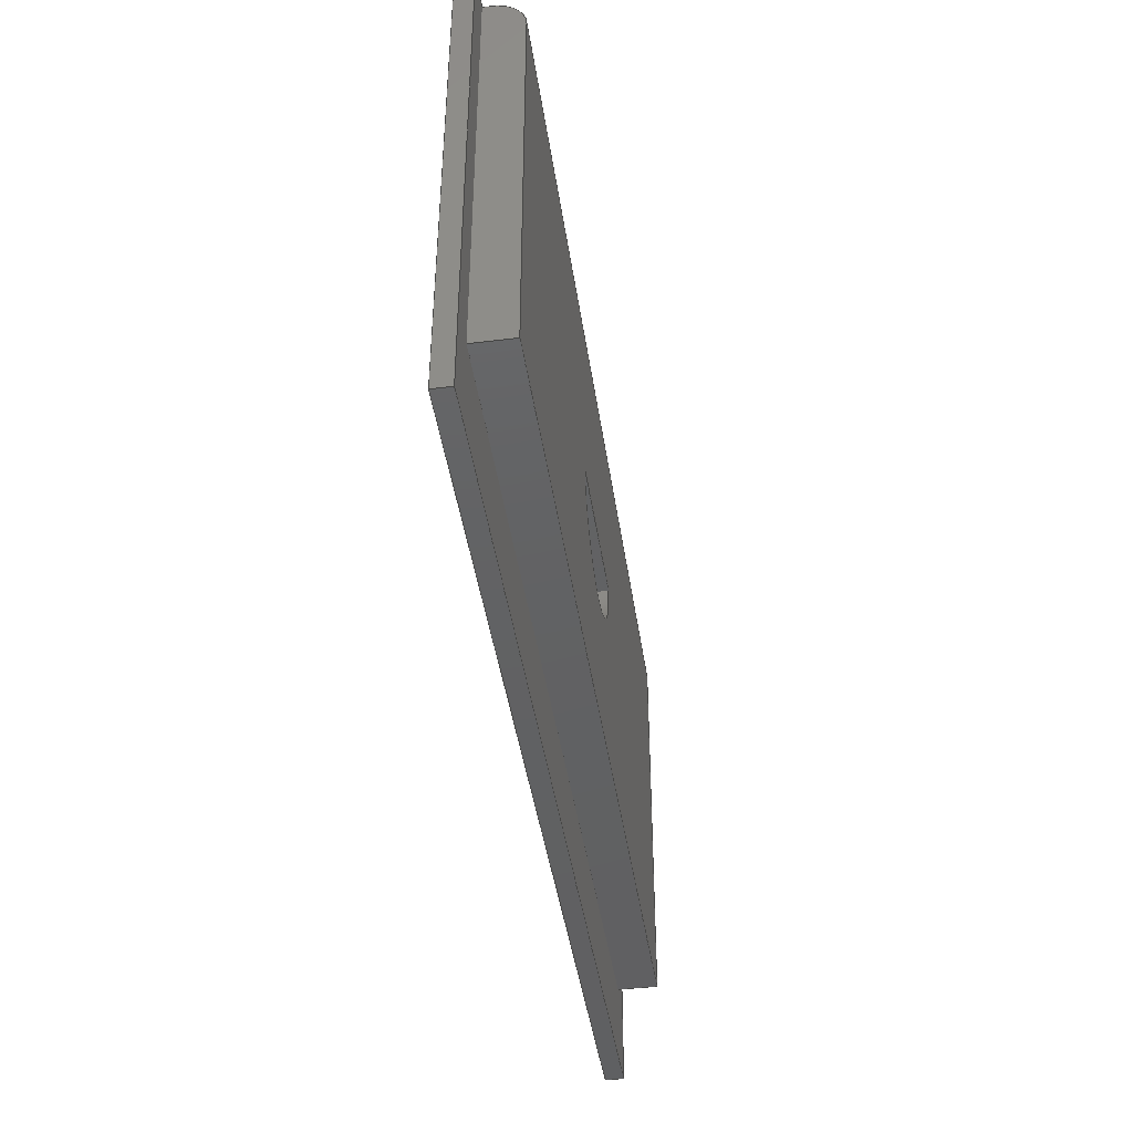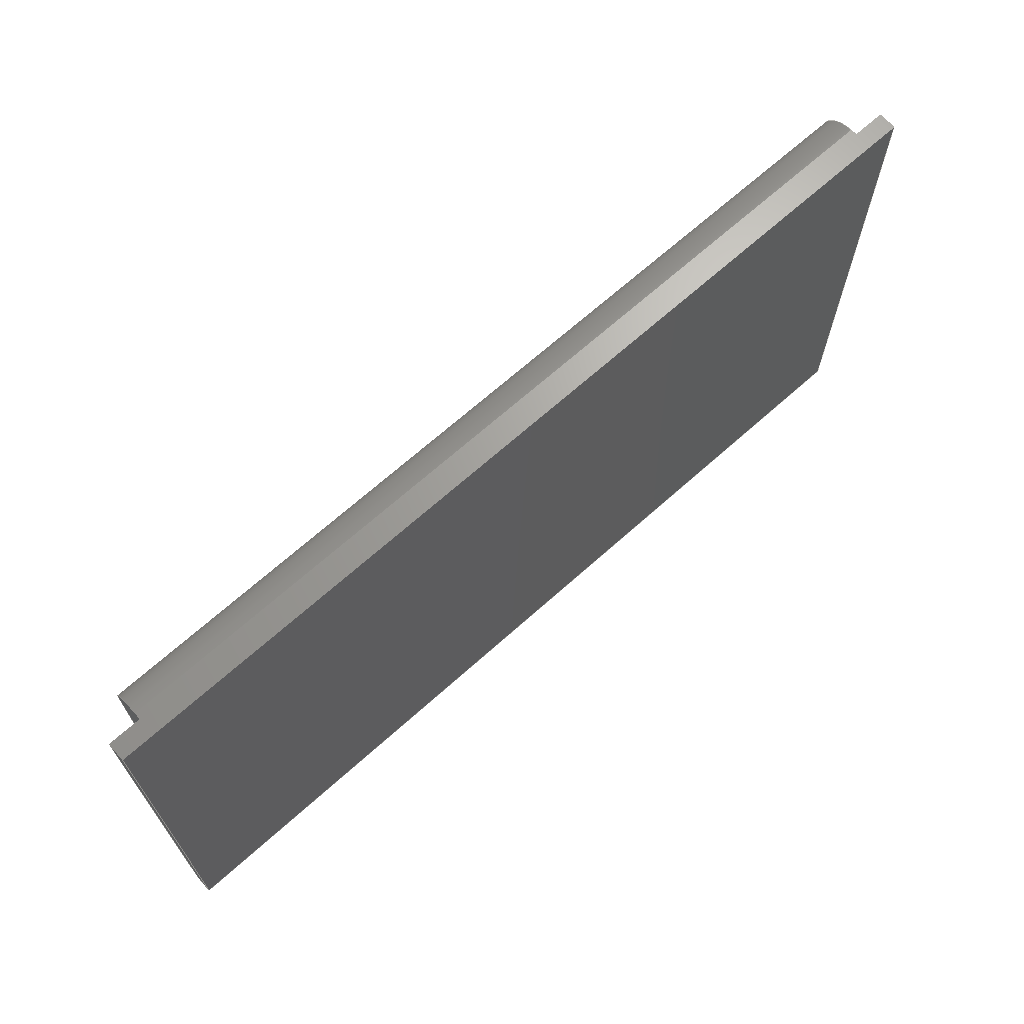
<metadata>
{"format":"step","ext":"step","renderer":"f3d","projection":"perspective","resolution":1024,"background":"white","views":[{"elev":-43.4,"azim":98.3,"up":"+Z"},{"elev":67.6,"azim":-42.0,"up":"+Z"}]}
</metadata>
<code>
ISO-10303-21;
DATA;
#1=MECHANICAL_DESIGN_GEOMETRIC_PRESENTATION_REPRESENTATION('',(#4),#407);
#2=SHAPE_REPRESENTATION_RELATIONSHIP('SRR','None',#413,#3);
#3=ADVANCED_BREP_SHAPE_REPRESENTATION('',(#5),#406);
#4=STYLED_ITEM('',(#422),#5);
#5=MANIFOLD_SOLID_BREP('Body1',#247);
#6=FACE_BOUND('',#39,.T.);
#7=CIRCLE('',#251,5);
#8=CIRCLE('',#252,5);
#9=CIRCLE('',#255,2);
#10=CIRCLE('',#256,2);
#11=CYLINDRICAL_SURFACE('',#250,5);
#12=CYLINDRICAL_SURFACE('',#254,2);
#13=FACE_OUTER_BOUND('',#27,.T.);
#14=FACE_OUTER_BOUND('',#28,.T.);
#15=FACE_OUTER_BOUND('',#29,.T.);
#16=FACE_OUTER_BOUND('',#30,.T.);
#17=FACE_OUTER_BOUND('',#31,.T.);
#18=FACE_OUTER_BOUND('',#32,.T.);
#19=FACE_OUTER_BOUND('',#33,.T.);
#20=FACE_OUTER_BOUND('',#34,.T.);
#21=FACE_OUTER_BOUND('',#35,.T.);
#22=FACE_OUTER_BOUND('',#36,.T.);
#23=FACE_OUTER_BOUND('',#37,.T.);
#24=FACE_OUTER_BOUND('',#38,.T.);
#25=FACE_OUTER_BOUND('',#40,.T.);
#26=FACE_OUTER_BOUND('',#41,.T.);
#27=EDGE_LOOP('',(#155,#156,#157,#158));
#28=EDGE_LOOP('',(#159,#160,#161,#162));
#29=EDGE_LOOP('',(#163,#164));
#30=EDGE_LOOP('',(#165,#166,#167,#168));
#31=EDGE_LOOP('',(#169,#170,#171,#172,#173,#174,#175,#176));
#32=EDGE_LOOP('',(#177,#178,#179,#180,#181));
#33=EDGE_LOOP('',(#182,#183,#184,#185,#186,#187,#188,#189));
#34=EDGE_LOOP('',(#190,#191,#192,#193));
#35=EDGE_LOOP('',(#194,#195,#196,#197));
#36=EDGE_LOOP('',(#198,#199,#200,#201));
#37=EDGE_LOOP('',(#202,#203,#204,#205,#206));
#38=EDGE_LOOP('',(#207,#208,#209,#210));
#39=EDGE_LOOP('',(#211,#212));
#40=EDGE_LOOP('',(#213,#214,#215,#216));
#41=EDGE_LOOP('',(#217,#218,#219,#220));
#42=LINE('',#338,#71);
#43=LINE('',#340,#72);
#44=LINE('',#342,#73);
#45=LINE('',#343,#74);
#46=LINE('',#353,#75);
#47=LINE('',#356,#76);
#48=LINE('',#359,#77);
#49=LINE('',#361,#78);
#50=LINE('',#363,#79);
#51=LINE('',#365,#80);
#52=LINE('',#367,#81);
#53=LINE('',#369,#82);
#54=LINE('',#370,#83);
#55=LINE('',#373,#84);
#56=LINE('',#375,#85);
#57=LINE('',#376,#86);
#58=LINE('',#379,#87);
#59=LINE('',#381,#88);
#60=LINE('',#383,#89);
#61=LINE('',#384,#90);
#62=LINE('',#385,#91);
#63=LINE('',#388,#92);
#64=LINE('',#390,#93);
#65=LINE('',#391,#94);
#66=LINE('',#393,#95);
#67=LINE('',#396,#96);
#68=LINE('',#397,#97);
#69=LINE('',#399,#98);
#70=LINE('',#402,#99);
#71=VECTOR('',#271,10);
#72=VECTOR('',#272,10);
#73=VECTOR('',#273,10);
#74=VECTOR('',#274,10);
#75=VECTOR('',#287,10);
#76=VECTOR('',#290,10);
#77=VECTOR('',#293,10);
#78=VECTOR('',#294,10);
#79=VECTOR('',#295,10);
#80=VECTOR('',#296,10);
#81=VECTOR('',#297,10);
#82=VECTOR('',#298,10);
#83=VECTOR('',#299,10);
#84=VECTOR('',#302,10);
#85=VECTOR('',#303,10);
#86=VECTOR('',#304,10);
#87=VECTOR('',#307,10);
#88=VECTOR('',#308,10);
#89=VECTOR('',#309,10);
#90=VECTOR('',#310,10);
#91=VECTOR('',#311,10);
#92=VECTOR('',#314,10);
#93=VECTOR('',#315,10);
#94=VECTOR('',#316,10);
#95=VECTOR('',#319,10);
#96=VECTOR('',#322,10);
#97=VECTOR('',#323,10);
#98=VECTOR('',#326,10);
#99=VECTOR('',#331,10);
#100=VERTEX_POINT('',#336);
#101=VERTEX_POINT('',#337);
#102=VERTEX_POINT('',#339);
#103=VERTEX_POINT('',#341);
#104=VERTEX_POINT('',#349);
#105=VERTEX_POINT('',#350);
#106=VERTEX_POINT('',#352);
#107=VERTEX_POINT('',#354);
#108=VERTEX_POINT('',#358);
#109=VERTEX_POINT('',#360);
#110=VERTEX_POINT('',#362);
#111=VERTEX_POINT('',#364);
#112=VERTEX_POINT('',#366);
#113=VERTEX_POINT('',#368);
#114=VERTEX_POINT('',#372);
#115=VERTEX_POINT('',#374);
#116=VERTEX_POINT('',#378);
#117=VERTEX_POINT('',#380);
#118=VERTEX_POINT('',#382);
#119=VERTEX_POINT('',#387);
#120=VERTEX_POINT('',#389);
#121=VERTEX_POINT('',#395);
#122=EDGE_CURVE('',#100,#101,#42,.T.);
#123=EDGE_CURVE('',#100,#102,#43,.T.);
#124=EDGE_CURVE('',#102,#103,#44,.T.);
#125=EDGE_CURVE('',#101,#103,#45,.T.);
#126=EDGE_CURVE('',#101,#100,#7,.T.);
#127=EDGE_CURVE('',#103,#102,#8,.T.);
#128=EDGE_CURVE('',#104,#105,#9,.T.);
#129=EDGE_CURVE('',#105,#106,#46,.T.);
#130=EDGE_CURVE('',#106,#107,#10,.T.);
#131=EDGE_CURVE('',#107,#104,#47,.T.);
#132=EDGE_CURVE('',#107,#108,#48,.T.);
#133=EDGE_CURVE('',#108,#109,#49,.T.);
#134=EDGE_CURVE('',#110,#109,#50,.T.);
#135=EDGE_CURVE('',#111,#110,#51,.T.);
#136=EDGE_CURVE('',#111,#112,#52,.T.);
#137=EDGE_CURVE('',#112,#113,#53,.T.);
#138=EDGE_CURVE('',#113,#104,#54,.T.);
#139=EDGE_CURVE('',#114,#106,#55,.T.);
#140=EDGE_CURVE('',#114,#115,#56,.T.);
#141=EDGE_CURVE('',#108,#115,#57,.T.);
#142=EDGE_CURVE('',#116,#113,#58,.T.);
#143=EDGE_CURVE('',#117,#112,#59,.T.);
#144=EDGE_CURVE('',#118,#117,#60,.T.);
#145=EDGE_CURVE('',#109,#118,#61,.T.);
#146=EDGE_CURVE('',#115,#116,#62,.T.);
#147=EDGE_CURVE('',#119,#117,#63,.T.);
#148=EDGE_CURVE('',#120,#119,#64,.T.);
#149=EDGE_CURVE('',#120,#118,#65,.T.);
#150=EDGE_CURVE('',#119,#111,#66,.T.);
#151=EDGE_CURVE('',#121,#114,#67,.T.);
#152=EDGE_CURVE('',#121,#116,#68,.T.);
#153=EDGE_CURVE('',#105,#121,#69,.T.);
#154=EDGE_CURVE('',#110,#120,#70,.T.);
#155=ORIENTED_EDGE('',*,*,#122,.F.);
#156=ORIENTED_EDGE('',*,*,#123,.T.);
#157=ORIENTED_EDGE('',*,*,#124,.T.);
#158=ORIENTED_EDGE('',*,*,#125,.F.);
#159=ORIENTED_EDGE('',*,*,#126,.F.);
#160=ORIENTED_EDGE('',*,*,#125,.T.);
#161=ORIENTED_EDGE('',*,*,#127,.T.);
#162=ORIENTED_EDGE('',*,*,#123,.F.);
#163=ORIENTED_EDGE('',*,*,#127,.F.);
#164=ORIENTED_EDGE('',*,*,#124,.F.);
#165=ORIENTED_EDGE('',*,*,#128,.T.);
#166=ORIENTED_EDGE('',*,*,#129,.T.);
#167=ORIENTED_EDGE('',*,*,#130,.T.);
#168=ORIENTED_EDGE('',*,*,#131,.T.);
#169=ORIENTED_EDGE('',*,*,#131,.F.);
#170=ORIENTED_EDGE('',*,*,#132,.T.);
#171=ORIENTED_EDGE('',*,*,#133,.T.);
#172=ORIENTED_EDGE('',*,*,#134,.F.);
#173=ORIENTED_EDGE('',*,*,#135,.F.);
#174=ORIENTED_EDGE('',*,*,#136,.T.);
#175=ORIENTED_EDGE('',*,*,#137,.T.);
#176=ORIENTED_EDGE('',*,*,#138,.T.);
#177=ORIENTED_EDGE('',*,*,#130,.F.);
#178=ORIENTED_EDGE('',*,*,#139,.F.);
#179=ORIENTED_EDGE('',*,*,#140,.T.);
#180=ORIENTED_EDGE('',*,*,#141,.F.);
#181=ORIENTED_EDGE('',*,*,#132,.F.);
#182=ORIENTED_EDGE('',*,*,#142,.T.);
#183=ORIENTED_EDGE('',*,*,#137,.F.);
#184=ORIENTED_EDGE('',*,*,#143,.F.);
#185=ORIENTED_EDGE('',*,*,#144,.F.);
#186=ORIENTED_EDGE('',*,*,#145,.F.);
#187=ORIENTED_EDGE('',*,*,#133,.F.);
#188=ORIENTED_EDGE('',*,*,#141,.T.);
#189=ORIENTED_EDGE('',*,*,#146,.T.);
#190=ORIENTED_EDGE('',*,*,#144,.T.);
#191=ORIENTED_EDGE('',*,*,#147,.F.);
#192=ORIENTED_EDGE('',*,*,#148,.F.);
#193=ORIENTED_EDGE('',*,*,#149,.T.);
#194=ORIENTED_EDGE('',*,*,#143,.T.);
#195=ORIENTED_EDGE('',*,*,#136,.F.);
#196=ORIENTED_EDGE('',*,*,#150,.F.);
#197=ORIENTED_EDGE('',*,*,#147,.T.);
#198=ORIENTED_EDGE('',*,*,#151,.F.);
#199=ORIENTED_EDGE('',*,*,#152,.T.);
#200=ORIENTED_EDGE('',*,*,#146,.F.);
#201=ORIENTED_EDGE('',*,*,#140,.F.);
#202=ORIENTED_EDGE('',*,*,#128,.F.);
#203=ORIENTED_EDGE('',*,*,#138,.F.);
#204=ORIENTED_EDGE('',*,*,#142,.F.);
#205=ORIENTED_EDGE('',*,*,#152,.F.);
#206=ORIENTED_EDGE('',*,*,#153,.F.);
#207=ORIENTED_EDGE('',*,*,#129,.F.);
#208=ORIENTED_EDGE('',*,*,#153,.T.);
#209=ORIENTED_EDGE('',*,*,#151,.T.);
#210=ORIENTED_EDGE('',*,*,#139,.T.);
#211=ORIENTED_EDGE('',*,*,#122,.T.);
#212=ORIENTED_EDGE('',*,*,#126,.T.);
#213=ORIENTED_EDGE('',*,*,#145,.T.);
#214=ORIENTED_EDGE('',*,*,#149,.F.);
#215=ORIENTED_EDGE('',*,*,#154,.F.);
#216=ORIENTED_EDGE('',*,*,#134,.T.);
#217=ORIENTED_EDGE('',*,*,#148,.T.);
#218=ORIENTED_EDGE('',*,*,#150,.T.);
#219=ORIENTED_EDGE('',*,*,#135,.T.);
#220=ORIENTED_EDGE('',*,*,#154,.T.);
#221=PLANE('',#249);
#222=PLANE('',#253);
#223=PLANE('',#257);
#224=PLANE('',#258);
#225=PLANE('',#259);
#226=PLANE('',#260);
#227=PLANE('',#261);
#228=PLANE('',#262);
#229=PLANE('',#263);
#230=PLANE('',#264);
#231=PLANE('',#265);
#232=PLANE('',#266);
#233=ADVANCED_FACE('',(#13),#221,.F.);
#234=ADVANCED_FACE('',(#14),#11,.F.);
#235=ADVANCED_FACE('',(#15),#222,.T.);
#236=ADVANCED_FACE('',(#16),#12,.T.);
#237=ADVANCED_FACE('',(#17),#223,.T.);
#238=ADVANCED_FACE('',(#18),#224,.F.);
#239=ADVANCED_FACE('',(#19),#225,.T.);
#240=ADVANCED_FACE('',(#20),#226,.T.);
#241=ADVANCED_FACE('',(#21),#227,.T.);
#242=ADVANCED_FACE('',(#22),#228,.F.);
#243=ADVANCED_FACE('',(#23),#229,.F.);
#244=ADVANCED_FACE('',(#24,#6),#230,.T.);
#245=ADVANCED_FACE('',(#25),#231,.T.);
#246=ADVANCED_FACE('',(#26),#232,.F.);
#247=CLOSED_SHELL('',(#233,#234,#235,#236,#237,#238,#239,#240,#241,#242,
#243,#244,#245,#246));
#248=AXIS2_PLACEMENT_3D('placement',#334,#267,#268);
#249=AXIS2_PLACEMENT_3D('',#335,#269,#270);
#250=AXIS2_PLACEMENT_3D('',#344,#275,#276);
#251=AXIS2_PLACEMENT_3D('',#345,#277,#278);
#252=AXIS2_PLACEMENT_3D('',#346,#279,#280);
#253=AXIS2_PLACEMENT_3D('',#347,#281,#282);
#254=AXIS2_PLACEMENT_3D('',#348,#283,#284);
#255=AXIS2_PLACEMENT_3D('',#351,#285,#286);
#256=AXIS2_PLACEMENT_3D('',#355,#288,#289);
#257=AXIS2_PLACEMENT_3D('',#357,#291,#292);
#258=AXIS2_PLACEMENT_3D('',#371,#300,#301);
#259=AXIS2_PLACEMENT_3D('',#377,#305,#306);
#260=AXIS2_PLACEMENT_3D('',#386,#312,#313);
#261=AXIS2_PLACEMENT_3D('',#392,#317,#318);
#262=AXIS2_PLACEMENT_3D('',#394,#320,#321);
#263=AXIS2_PLACEMENT_3D('',#398,#324,#325);
#264=AXIS2_PLACEMENT_3D('',#400,#327,#328);
#265=AXIS2_PLACEMENT_3D('',#401,#329,#330);
#266=AXIS2_PLACEMENT_3D('',#403,#332,#333);
#267=DIRECTION('axis',(0,0,1));
#268=DIRECTION('refdir',(1,0,0));
#269=DIRECTION('center_axis',(0,0,1));
#270=DIRECTION('ref_axis',(-1,0,0));
#271=DIRECTION('',(-1,0,0));
#272=DIRECTION('',(0,-1,0));
#273=DIRECTION('',(-1,0,0));
#274=DIRECTION('',(0,-1,0));
#275=DIRECTION('center_axis',(0,-1,0));
#276=DIRECTION('ref_axis',(-1,0,0));
#277=DIRECTION('center_axis',(0,-1,0));
#278=DIRECTION('ref_axis',(-1,0,0));
#279=DIRECTION('center_axis',(0,-1,0));
#280=DIRECTION('ref_axis',(-1,0,0));
#281=DIRECTION('center_axis',(0,1,0));
#282=DIRECTION('ref_axis',(-1,0,0));
#283=DIRECTION('center_axis',(1,0,0));
#284=DIRECTION('ref_axis',(0,0.7071,0.7071));
#285=DIRECTION('center_axis',(-1,0,0));
#286=DIRECTION('ref_axis',(0,0.7071,0.7071));
#287=DIRECTION('',(-1,0,0));
#288=DIRECTION('center_axis',(1,0,0));
#289=DIRECTION('ref_axis',(0,0.7071,0.7071));
#290=DIRECTION('',(1,0,0));
#291=DIRECTION('center_axis',(0,0,1));
#292=DIRECTION('ref_axis',(1,0,0));
#293=DIRECTION('',(0,-1,0));
#294=DIRECTION('',(-1,0,0));
#295=DIRECTION('',(0,1,0));
#296=DIRECTION('',(-1,0,0));
#297=DIRECTION('',(0,1,0));
#298=DIRECTION('',(-1,0,0));
#299=DIRECTION('',(0,1,0));
#300=DIRECTION('center_axis',(1,0,0));
#301=DIRECTION('ref_axis',(0,0,1));
#302=DIRECTION('',(0,0,1));
#303=DIRECTION('',(0,-1,0));
#304=DIRECTION('',(0,0,-1));
#305=DIRECTION('center_axis',(0,1,0));
#306=DIRECTION('ref_axis',(1,0,0));
#307=DIRECTION('',(0,0,1));
#308=DIRECTION('',(0,0,1));
#309=DIRECTION('',(1,0,0));
#310=DIRECTION('',(0,0,-1));
#311=DIRECTION('',(1,0,0));
#312=DIRECTION('center_axis',(0,0,-1));
#313=DIRECTION('ref_axis',(-1,0,0));
#314=DIRECTION('',(0,1,0));
#315=DIRECTION('',(1,0,0));
#316=DIRECTION('',(0,1,0));
#317=DIRECTION('center_axis',(1,0,0));
#318=DIRECTION('ref_axis',(0,0,-1));
#319=DIRECTION('',(0,0,1));
#320=DIRECTION('center_axis',(0,0,1));
#321=DIRECTION('ref_axis',(-1,0,0));
#322=DIRECTION('',(-1,0,0));
#323=DIRECTION('',(0,-1,0));
#324=DIRECTION('center_axis',(-1,0,0));
#325=DIRECTION('ref_axis',(0,0,-1));
#326=DIRECTION('',(0,0,-1));
#327=DIRECTION('center_axis',(0,1,0));
#328=DIRECTION('ref_axis',(0,0,1));
#329=DIRECTION('center_axis',(-1,0,0));
#330=DIRECTION('ref_axis',(0,0,1));
#331=DIRECTION('',(0,0,-1));
#332=DIRECTION('center_axis',(0,1,0));
#333=DIRECTION('ref_axis',(1,0,0));
#334=CARTESIAN_POINT('',(0,0,0));
#335=CARTESIAN_POINT('Origin',(5,3.5,2.5));
#336=CARTESIAN_POINT('',(5,3.5,2.5));
#337=CARTESIAN_POINT('',(-5,3.5,2.5));
#338=CARTESIAN_POINT('',(2.5,3.5,2.5));
#339=CARTESIAN_POINT('',(5,2.5,2.5));
#340=CARTESIAN_POINT('',(5,3.5,2.5));
#341=CARTESIAN_POINT('',(-5,2.5,2.5));
#342=CARTESIAN_POINT('',(5,2.5,2.5));
#343=CARTESIAN_POINT('',(-5,3.5,2.5));
#344=CARTESIAN_POINT('Origin',(0,3.5,2.5));
#345=CARTESIAN_POINT('Origin',(0,3.5,2.5));
#346=CARTESIAN_POINT('Origin',(0,2.5,2.5));
#347=CARTESIAN_POINT('Origin',(-3.725e-08,2.5,0));
#348=CARTESIAN_POINT('Origin',(-14.14,1.5,13.93));
#349=CARTESIAN_POINT('',(26.28,1.5,15.93));
#350=CARTESIAN_POINT('',(26.28,3.5,13.93));
#351=CARTESIAN_POINT('Origin',(26.28,1.5,13.93));
#352=CARTESIAN_POINT('',(-26.28,3.5,13.93));
#353=CARTESIAN_POINT('',(-14.14,3.5,13.93));
#354=CARTESIAN_POINT('',(-26.28,1.5,15.93));
#355=CARTESIAN_POINT('Origin',(-26.28,1.5,13.93));
#356=CARTESIAN_POINT('',(-14.14,1.5,15.93));
#357=CARTESIAN_POINT('Origin',(-28.28,0,15.93));
#358=CARTESIAN_POINT('',(-26.28,1.1,15.93));
#359=CARTESIAN_POINT('',(-26.28,1.75,15.93));
#360=CARTESIAN_POINT('',(-28.28,1.1,15.93));
#361=CARTESIAN_POINT('',(-14.14,1.1,15.93));
#362=CARTESIAN_POINT('',(-28.28,0,15.93));
#363=CARTESIAN_POINT('',(-28.28,0,15.93));
#364=CARTESIAN_POINT('',(28.28,0,15.93));
#365=CARTESIAN_POINT('',(28.28,0,15.93));
#366=CARTESIAN_POINT('',(28.28,1.1,15.93));
#367=CARTESIAN_POINT('',(28.28,0,15.93));
#368=CARTESIAN_POINT('',(26.28,1.1,15.93));
#369=CARTESIAN_POINT('',(-14.14,1.1,15.93));
#370=CARTESIAN_POINT('',(26.28,1.75,15.93));
#371=CARTESIAN_POINT('Origin',(-26.28,3.5,-10.93));
#372=CARTESIAN_POINT('',(-26.28,3.5,-10.93));
#373=CARTESIAN_POINT('',(-26.28,3.5,-5.463));
#374=CARTESIAN_POINT('',(-26.28,1.1,-10.93));
#375=CARTESIAN_POINT('',(-26.28,3.5,-10.93));
#376=CARTESIAN_POINT('',(-26.28,1.1,-5.463));
#377=CARTESIAN_POINT('Origin',(0,1.1,0));
#378=CARTESIAN_POINT('',(26.28,1.1,-10.93));
#379=CARTESIAN_POINT('',(26.28,1.1,7.963));
#380=CARTESIAN_POINT('',(28.28,1.1,-15.93));
#381=CARTESIAN_POINT('',(28.28,1.1,7.963));
#382=CARTESIAN_POINT('',(-28.28,1.1,-15.93));
#383=CARTESIAN_POINT('',(14.14,1.1,-15.93));
#384=CARTESIAN_POINT('',(-28.28,1.1,-7.963));
#385=CARTESIAN_POINT('',(13.14,1.1,-10.93));
#386=CARTESIAN_POINT('Origin',(28.28,0,-15.93));
#387=CARTESIAN_POINT('',(28.28,0,-15.93));
#388=CARTESIAN_POINT('',(28.28,0,-15.93));
#389=CARTESIAN_POINT('',(-28.28,0,-15.93));
#390=CARTESIAN_POINT('',(-28.28,0,-15.93));
#391=CARTESIAN_POINT('',(-28.28,0,-15.93));
#392=CARTESIAN_POINT('Origin',(28.28,0,15.93));
#393=CARTESIAN_POINT('',(28.28,0,-15.93));
#394=CARTESIAN_POINT('Origin',(26.28,3.5,-10.93));
#395=CARTESIAN_POINT('',(26.28,3.5,-10.93));
#396=CARTESIAN_POINT('',(13.14,3.5,-10.93));
#397=CARTESIAN_POINT('',(26.28,3.5,-10.93));
#398=CARTESIAN_POINT('Origin',(26.28,3.5,15.93));
#399=CARTESIAN_POINT('',(26.28,3.5,7.963));
#400=CARTESIAN_POINT('Origin',(0,3.5,0));
#401=CARTESIAN_POINT('Origin',(-28.28,0,-15.93));
#402=CARTESIAN_POINT('',(-28.28,0,15.93));
#403=CARTESIAN_POINT('Origin',(0,0,0));
#404=UNCERTAINTY_MEASURE_WITH_UNIT(LENGTH_MEASURE(0.01),#408,
'DISTANCE_ACCURACY_VALUE',
'Maximum model space distance between geometric entities at asserted c
onnectivities');
#405=UNCERTAINTY_MEASURE_WITH_UNIT(LENGTH_MEASURE(0.01),#408,
'DISTANCE_ACCURACY_VALUE',
'Maximum model space distance between geometric entities at asserted c
onnectivities');
#406=(
GEOMETRIC_REPRESENTATION_CONTEXT(3)
GLOBAL_UNCERTAINTY_ASSIGNED_CONTEXT((#404))
GLOBAL_UNIT_ASSIGNED_CONTEXT((#408,#410,#409))
REPRESENTATION_CONTEXT('','3D')
);
#407=(
GEOMETRIC_REPRESENTATION_CONTEXT(3)
GLOBAL_UNCERTAINTY_ASSIGNED_CONTEXT((#405))
GLOBAL_UNIT_ASSIGNED_CONTEXT((#408,#410,#409))
REPRESENTATION_CONTEXT('','3D')
);
#408=(
LENGTH_UNIT()
NAMED_UNIT(*)
SI_UNIT(.MILLI.,.METRE.)
);
#409=(
NAMED_UNIT(*)
SI_UNIT($,.STERADIAN.)
SOLID_ANGLE_UNIT()
);
#410=(
NAMED_UNIT(*)
PLANE_ANGLE_UNIT()
SI_UNIT($,.RADIAN.)
);
#411=SHAPE_DEFINITION_REPRESENTATION(#412,#413);
#412=PRODUCT_DEFINITION_SHAPE('',$,#415);
#413=SHAPE_REPRESENTATION('',(#248),#406);
#414=PRODUCT_DEFINITION_CONTEXT('part definition',#419,'design');
#415=PRODUCT_DEFINITION('BatteryCover_Simplified v8',
'BatteryCover_Simplified v8',#416,#414);
#416=PRODUCT_DEFINITION_FORMATION('',$,#421);
#417=PRODUCT_RELATED_PRODUCT_CATEGORY('BatteryCover_Simplified v8',
'BatteryCover_Simplified v8',(#421));
#418=APPLICATION_PROTOCOL_DEFINITION('international standard',
'automotive_design',2009,#419);
#419=APPLICATION_CONTEXT(
'Core Data for Automotive Mechanical Design Process');
#420=PRODUCT_CONTEXT('part definition',#419,'mechanical');
#421=PRODUCT('BatteryCover_Simplified v8','BatteryCover_Simplified v8',
$,(#420));
#422=PRESENTATION_STYLE_ASSIGNMENT((#423));
#423=SURFACE_STYLE_USAGE(.BOTH.,#424);
#424=SURFACE_SIDE_STYLE('',(#425));
#425=SURFACE_STYLE_FILL_AREA(#426);
#426=FILL_AREA_STYLE('Steel - Satin',(#427));
#427=FILL_AREA_STYLE_COLOUR('Steel - Satin',#428);
#428=COLOUR_RGB('Steel - Satin',0.6275,0.6275,0.6275);
ENDSEC;
END-ISO-10303-21;

</code>
